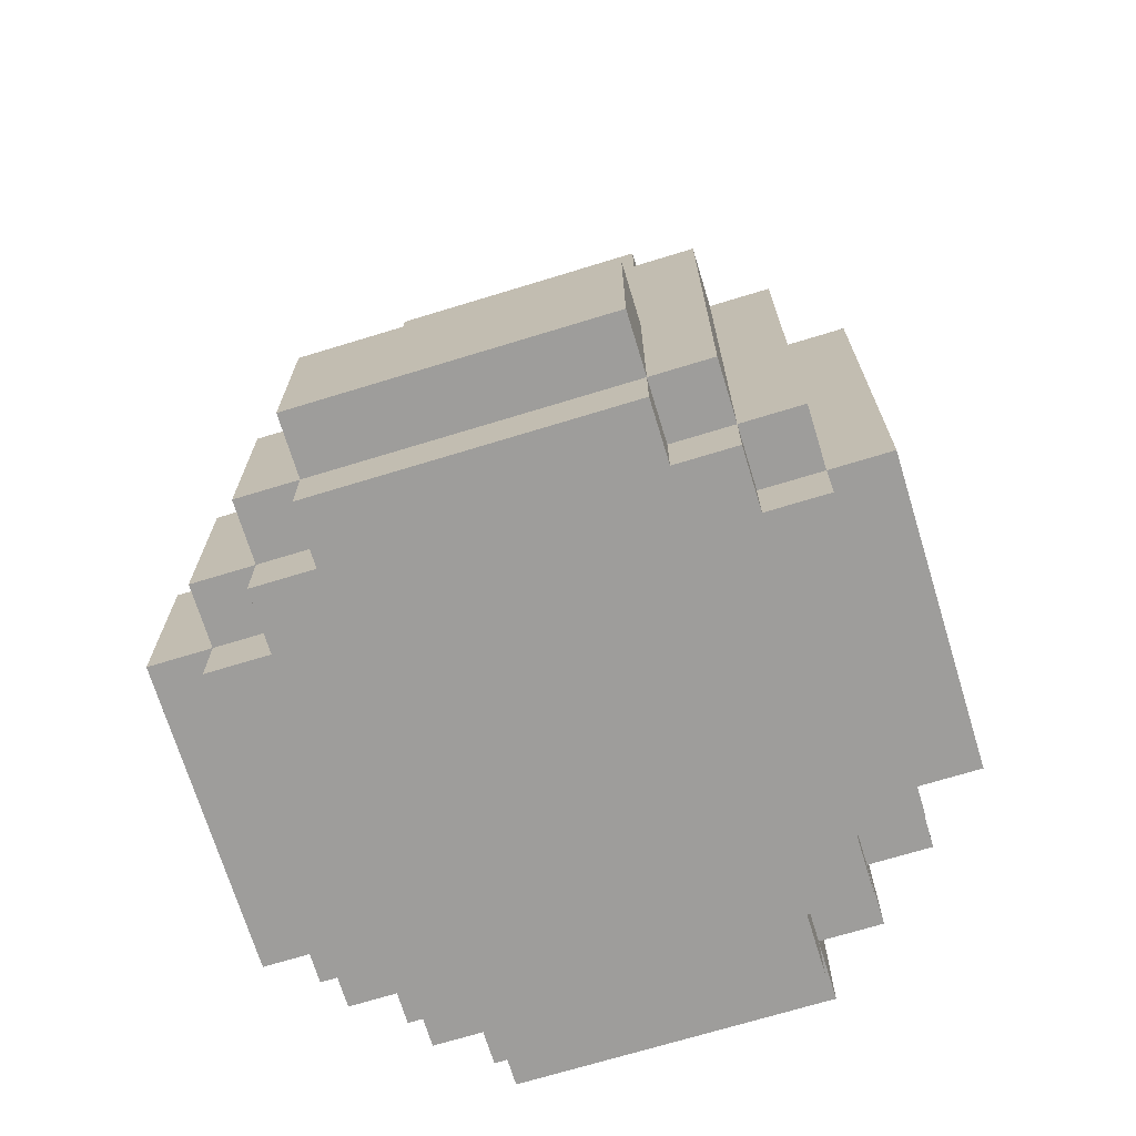
<metadata>
{"format":"obj","ext":"obj","renderer":"f3d","projection":"perspective","resolution":1024,"background":"white","views":[{"elev":-70.7,"azim":107.0,"up":"+Y"}]}
</metadata>
<code>
o
v 0 0.8 -0.3
v 0 0.8 -0.8
v 0 1.1 -0.3
v 0 1.1 -0.8
v 0.1 0.7 -0.3
v 0.1 0.7 -0.8
v 0.1 0.8 -0.2
v 0.1 0.8 -0.3
v 0.1 0.8 -0.8
v 0.1 0.8 -0.9
v 0.1 1.1 -0.2
v 0.1 1.1 -0.3
v 0.1 1.1 -0.4
v 0.1 1.1 -0.8
v 0.1 1.5 -0.4
v 0.1 1.5 -0.9
v 0.2 0.7 -0.2
v 0.2 0.7 -0.3
v 0.2 0.7 -0.8
v 0.2 0.7 -0.9
v 0.2 0.8 -0.1
v 0.2 0.8 -0.2
v 0.2 0.8 -0.3
v 0.2 0.8 -0.8
v 0.2 0.8 -0.9
v 0.2 0.8 -1
v 0.2 1.1 -0.1
v 0.2 1.1 -0.2
v 0.2 1.1 -0.3
v 0.2 1.1 -0.4
v 0.2 1.5 -0.4
v 0.2 1.5 -0.7
v 0.2 1.5 -0.9
v 0.2 1.5 -1
v 0.2 1.8 -0.3
v 0.2 1.8 -0.4
v 0.2 1.9 -0.4
v 0.2 1.9 -0.5
v 0.2 2 -0.5
v 0.2 2 -0.6
v 0.2 2.1 -0.6
v 0.2 2.1 -0.7
v 0.3 0.7 -0.1
v 0.3 0.7 -0.2
v 0.3 0.7 -0.9
v 0.3 0.7 -1
v 0.3 0.8 0
v 0.3 0.8 -0.1
v 0.3 0.8 -0.2
v 0.3 0.8 -0.9
v 0.3 0.8 -1
v 0.3 0.8 -1.1
v 0.3 1.1 0
v 0.3 1.1 -0.1
v 0.3 1.1 -0.2
v 0.3 1.1 -0.3
v 0.3 1.5 -0.7
v 0.3 1.5 -0.9
v 0.3 1.5 -1
v 0.3 1.5 -1.1
v 0.3 1.6 -0.8
v 0.3 1.6 -0.9
v 0.3 1.8 -0.2
v 0.3 1.8 -0.3
v 0.3 1.8 -0.4
v 0.3 1.9 -0.3
v 0.3 1.9 -0.4
v 0.3 1.9 -0.5
v 0.3 2 -0.4
v 0.3 2 -0.5
v 0.3 2 -0.6
v 0.3 2.1 -0.5
v 0.3 2.1 -0.6
v 0.3 2.1 -0.7
v 0.3 2.1 -0.8
v 0.3 2.2 -0.6
v 0.3 2.2 -0.7
v 0.4 1.1 -0.1
v 0.4 1.1 -0.2
v 0.4 1.3 -0.1
v 0.4 1.3 -0.2
v 0.4 1.5 -0.9
v 0.4 1.5 -1
v 0.4 1.6 -0.8
v 0.4 1.6 -0.9
v 0.4 1.6 -1
v 0.4 1.7 -0.8
v 0.4 1.7 -0.9
v 0.6 1.3 -0.1
v 0.6 1.3 -0.2
v 0.6 1.4 -0.1
v 0.6 1.4 -0.2
v 0.5 1.8 -0.3
v 0.5 1.8 -0.4
v 0.5 1.9 -0.3
v 0.5 1.9 -0.4
v 0.5 1.9 -0.5
v 0.5 2 -0.4
v 0.5 2 -0.5
v 0.5 2 -0.6
v 0.5 2 -0.7
v 0.5 2 -0.8
v 0.5 2.1 -0.5
v 0.5 2.1 -0.6
v 0.5 2.1 -0.7
v 0.5 2.1 -0.8
v 0.5 2.2 -0.6
v 0.5 2.2 -0.7
v 0.6 1.7 -0.2
v 0.6 1.7 -0.3
v 0.6 1.8 -0.2
v 0.6 1.8 -0.3
v 0.6 1.8 -0.4
v 0.6 1.8 -0.5
v 0.6 1.8 -0.7
v 0.6 1.8 -0.8
v 0.6 1.9 -0.4
v 0.6 1.9 -0.5
v 0.6 1.9 -0.6
v 0.6 2 -0.5
v 0.6 2 -0.6
v 0.6 2 -0.7
v 0.6 2 -0.8
v 0.6 2.1 -0.6
v 0.6 2.1 -0.7
v 0.7 1.5 -0.2
v 0.7 1.5 -0.3
v 0.7 1.5 -0.9
v 0.7 1.5 -1
v 0.7 1.6 -0.9
v 0.7 1.6 -1
v 0.7 1.7 -0.2
v 0.7 1.7 -0.3
v 0.7 1.7 -0.4
v 0.7 1.8 -0.3
v 0.7 1.8 -0.4
v 0.7 1.8 -0.5
v 0.7 1.8 -0.7
v 0.7 1.9 -0.5
v 0.7 1.9 -0.6
v 0.7 2 -0.6
v 0.7 2 -0.7
v 0.8 0.7 -0.1
v 0.8 0.7 -0.2
v 0.8 0.7 -0.9
v 0.8 0.7 -1
v 0.8 0.8 0
v 0.8 0.8 -0.1
v 0.8 0.8 -0.2
v 0.8 0.8 -0.9
v 0.8 0.8 -1
v 0.8 0.8 -1.1
v 0.8 1.1 0
v 0.8 1.1 -0.1
v 0.8 1.1 -0.2
v 0.8 1.3 -0.2
v 0.8 1.3 -0.3
v 0.8 1.4 -0.1
v 0.8 1.4 -0.2
v 0.8 1.5 -0.2
v 0.8 1.5 -0.3
v 0.8 1.5 -0.4
v 0.8 1.5 -0.8
v 0.8 1.5 -0.9
v 0.8 1.5 -1
v 0.8 1.5 -1.1
v 0.8 1.7 -0.3
v 0.8 1.7 -0.4
v 0.8 1.7 -0.5
v 0.8 1.7 -0.7
v 0.8 1.7 -0.8
v 0.8 1.7 -0.9
v 0.8 1.8 -0.4
v 0.8 1.8 -0.5
v 0.8 1.8 -0.7
v 0.8 1.8 -0.8
v 0.9 0.7 -0.2
v 0.9 0.7 -0.3
v 0.9 0.7 -0.8
v 0.9 0.7 -0.9
v 0.9 0.8 -0.1
v 0.9 0.8 -0.2
v 0.9 0.8 -0.3
v 0.9 0.8 -0.8
v 0.9 0.8 -0.9
v 0.9 0.8 -1
v 0.9 1.1 -0.1
v 0.9 1.1 -0.2
v 0.9 1.1 -0.3
v 0.9 1.2 -0.3
v 0.9 1.2 -0.4
v 0.9 1.3 -0.2
v 0.9 1.3 -0.3
v 0.9 1.5 -0.3
v 0.9 1.5 -0.4
v 0.9 1.5 -0.9
v 0.9 1.5 -1
v 0.9 1.6 -0.4
v 0.9 1.6 -0.8
v 0.9 1.7 -0.4
v 0.9 1.7 -0.5
v 0.9 1.7 -0.7
v 0.9 1.7 -0.8
v 0.9 1.8 -0.5
v 0.9 1.8 -0.7
v 1 0.7 -0.3
v 1 0.7 -0.8
v 1 0.8 -0.2
v 1 0.8 -0.3
v 1 0.8 -0.8
v 1 0.8 -0.9
v 1 1.1 -0.2
v 1 1.1 -0.3
v 1 1.1 -0.8
v 1 1.2 -0.3
v 1 1.2 -0.4
v 1 1.5 -0.8
v 1 1.5 -0.9
v 1 1.6 -0.4
v 1 1.6 -0.8
v 1.1 0.8 -0.3
v 1.1 0.8 -0.8
v 1.1 1.1 -0.3
v 1.1 1.1 -0.8
v 0.3 0.8 0
v 0.3 1.1 0
v 0.8 0.8 0
v 0.8 1.1 0
v 0.2 0.8 -0.1
v 0.2 1.1 -0.1
v 0.3 0.7 -0.1
v 0.3 0.8 -0.1
v 0.3 1.1 -0.1
v 0.4 1.1 -0.1
v 0.4 1.3 -0.1
v 0.6 1.3 -0.1
v 0.6 1.4 -0.1
v 0.8 0.7 -0.1
v 0.8 0.8 -0.1
v 0.8 1.1 -0.1
v 0.8 1.4 -0.1
v 0.9 0.8 -0.1
v 0.9 1.1 -0.1
v 0.1 0.8 -0.2
v 0.1 1.1 -0.2
v 0.2 0.7 -0.2
v 0.2 0.8 -0.2
v 0.2 1.1 -0.2
v 0.3 0.7 -0.2
v 0.3 0.8 -0.2
v 0.3 1.1 -0.2
v 0.3 1.8 -0.2
v 0.4 1.1 -0.2
v 0.4 1.3 -0.2
v 0.6 1.3 -0.2
v 0.6 1.4 -0.2
v 0.6 1.7 -0.2
v 0.6 1.8 -0.2
v 0.7 1.5 -0.2
v 0.7 1.7 -0.2
v 0.8 0.7 -0.2
v 0.8 0.8 -0.2
v 0.8 1.1 -0.2
v 0.8 1.3 -0.2
v 0.8 1.4 -0.2
v 0.8 1.5 -0.2
v 0.9 0.7 -0.2
v 0.9 0.8 -0.2
v 0.9 1.1 -0.2
v 0.9 1.3 -0.2
v 1 0.8 -0.2
v 1 1.1 -0.2
v 0 0.8 -0.3
v 0 1.1 -0.3
v 0.1 0.7 -0.3
v 0.1 0.8 -0.3
v 0.1 1.1 -0.3
v 0.2 0.7 -0.3
v 0.2 0.8 -0.3
v 0.2 1.1 -0.3
v 0.2 1.8 -0.3
v 0.3 1.1 -0.3
v 0.3 1.8 -0.3
v 0.3 1.9 -0.3
v 0.5 1.8 -0.3
v 0.5 1.9 -0.3
v 0.6 1.7 -0.3
v 0.6 1.8 -0.3
v 0.7 1.5 -0.3
v 0.7 1.7 -0.3
v 0.7 1.8 -0.3
v 0.8 1.3 -0.3
v 0.8 1.5 -0.3
v 0.8 1.7 -0.3
v 0.9 0.7 -0.3
v 0.9 0.8 -0.3
v 0.9 1.1 -0.3
v 0.9 1.2 -0.3
v 0.9 1.3 -0.3
v 0.9 1.5 -0.3
v 1 0.7 -0.3
v 1 0.8 -0.3
v 1 1.1 -0.3
v 1 1.2 -0.3
v 1.1 0.8 -0.3
v 1.1 1.1 -0.3
v 0.1 1.1 -0.4
v 0.1 1.5 -0.4
v 0.2 1.1 -0.4
v 0.2 1.5 -0.4
v 0.2 1.8 -0.4
v 0.2 1.9 -0.4
v 0.3 1.8 -0.4
v 0.3 1.9 -0.4
v 0.3 2 -0.4
v 0.5 1.8 -0.4
v 0.5 1.9 -0.4
v 0.5 2 -0.4
v 0.6 1.8 -0.4
v 0.6 1.9 -0.4
v 0.7 1.7 -0.4
v 0.7 1.8 -0.4
v 0.8 1.5 -0.4
v 0.8 1.7 -0.4
v 0.8 1.8 -0.4
v 0.9 1.2 -0.4
v 0.9 1.5 -0.4
v 0.9 1.6 -0.4
v 0.9 1.7 -0.4
v 1 1.2 -0.4
v 1 1.6 -0.4
v 0.2 1.9 -0.5
v 0.2 2 -0.5
v 0.3 1.9 -0.5
v 0.3 2 -0.5
v 0.3 2.1 -0.5
v 0.5 1.9 -0.5
v 0.5 2 -0.5
v 0.5 2.1 -0.5
v 0.6 1.8 -0.5
v 0.6 1.9 -0.5
v 0.6 2 -0.5
v 0.7 1.8 -0.5
v 0.7 1.9 -0.5
v 0.8 1.7 -0.5
v 0.8 1.8 -0.5
v 0.9 1.7 -0.5
v 0.9 1.8 -0.5
v 0.2 2 -0.6
v 0.2 2.1 -0.6
v 0.3 2 -0.6
v 0.3 2.1 -0.6
v 0.3 2.2 -0.6
v 0.5 2 -0.6
v 0.5 2.1 -0.6
v 0.5 2.2 -0.6
v 0.6 1.9 -0.6
v 0.6 2 -0.6
v 0.6 2.1 -0.6
v 0.7 1.9 -0.6
v 0.7 2 -0.6
v 0.2 1.5 -0.7
v 0.2 2.1 -0.7
v 0.3 1.5 -0.7
v 0.3 2.1 -0.7
v 0.3 2.2 -0.7
v 0.5 2 -0.7
v 0.5 2.1 -0.7
v 0.5 2.2 -0.7
v 0.6 1.8 -0.7
v 0.6 2 -0.7
v 0.6 2.1 -0.7
v 0.7 1.8 -0.7
v 0.7 2 -0.7
v 0.8 1.7 -0.7
v 0.8 1.8 -0.7
v 0.9 1.7 -0.7
v 0.9 1.8 -0.7
v 0 0.8 -0.8
v 0 1.1 -0.8
v 0.1 0.7 -0.8
v 0.1 0.8 -0.8
v 0.1 1.1 -0.8
v 0.2 0.7 -0.8
v 0.2 0.8 -0.8
v 0.3 1.6 -0.8
v 0.3 2.1 -0.8
v 0.4 1.6 -0.8
v 0.4 1.7 -0.8
v 0.5 2 -0.8
v 0.5 2.1 -0.8
v 0.6 1.8 -0.8
v 0.6 2 -0.8
v 0.8 1.5 -0.8
v 0.8 1.7 -0.8
v 0.8 1.8 -0.8
v 0.9 0.7 -0.8
v 0.9 0.8 -0.8
v 0.9 1.6 -0.8
v 0.9 1.7 -0.8
v 1 0.7 -0.8
v 1 0.8 -0.8
v 1 1.1 -0.8
v 1 1.5 -0.8
v 1 1.6 -0.8
v 1.1 0.8 -0.8
v 1.1 1.1 -0.8
v 0.1 0.8 -0.9
v 0.1 1.5 -0.9
v 0.2 0.7 -0.9
v 0.2 0.8 -0.9
v 0.2 1.5 -0.9
v 0.3 0.7 -0.9
v 0.3 0.8 -0.9
v 0.3 1.5 -0.9
v 0.3 1.6 -0.9
v 0.4 1.5 -0.9
v 0.4 1.6 -0.9
v 0.4 1.7 -0.9
v 0.7 1.5 -0.9
v 0.7 1.6 -0.9
v 0.8 0.7 -0.9
v 0.8 0.8 -0.9
v 0.8 1.5 -0.9
v 0.8 1.7 -0.9
v 0.9 0.7 -0.9
v 0.9 0.8 -0.9
v 0.9 1.5 -0.9
v 1 0.8 -0.9
v 1 1.5 -0.9
v 0.2 0.8 -1
v 0.2 1.5 -1
v 0.3 0.7 -1
v 0.3 0.8 -1
v 0.3 1.5 -1
v 0.4 1.5 -1
v 0.4 1.6 -1
v 0.7 1.5 -1
v 0.7 1.6 -1
v 0.8 0.7 -1
v 0.8 0.8 -1
v 0.8 1.5 -1
v 0.9 0.8 -1
v 0.9 1.5 -1
v 0.3 0.8 -1.1
v 0.3 1.5 -1.1
v 0.8 0.8 -1.1
v 0.8 1.5 -1.1
v 0.3 0.7 -0.1
v 0.8 0.7 -0.1
v 0.2 0.7 -0.2
v 0.3 0.7 -0.2
v 0.8 0.7 -0.2
v 0.9 0.7 -0.2
v 0.1 0.7 -0.3
v 0.2 0.7 -0.3
v 0.9 0.7 -0.3
v 1 0.7 -0.3
v 0.1 0.7 -0.8
v 0.2 0.7 -0.8
v 0.9 0.7 -0.8
v 1 0.7 -0.8
v 0.2 0.7 -0.9
v 0.3 0.7 -0.9
v 0.8 0.7 -0.9
v 0.9 0.7 -0.9
v 0.3 0.7 -1
v 0.8 0.7 -1
v 0.3 0.8 0
v 0.8 0.8 0
v 0.2 0.8 -0.1
v 0.3 0.8 -0.1
v 0.8 0.8 -0.1
v 0.9 0.8 -0.1
v 0.1 0.8 -0.2
v 0.2 0.8 -0.2
v 0.3 0.8 -0.2
v 0.8 0.8 -0.2
v 0.9 0.8 -0.2
v 1 0.8 -0.2
v 0 0.8 -0.3
v 0.1 0.8 -0.3
v 0.2 0.8 -0.3
v 0.9 0.8 -0.3
v 1 0.8 -0.3
v 1.1 0.8 -0.3
v 0 0.8 -0.8
v 0.1 0.8 -0.8
v 0.2 0.8 -0.8
v 0.9 0.8 -0.8
v 1 0.8 -0.8
v 1.1 0.8 -0.8
v 0.1 0.8 -0.9
v 0.2 0.8 -0.9
v 0.3 0.8 -0.9
v 0.8 0.8 -0.9
v 0.9 0.8 -0.9
v 1 0.8 -0.9
v 0.2 0.8 -1
v 0.3 0.8 -1
v 0.8 0.8 -1
v 0.9 0.8 -1
v 0.3 0.8 -1.1
v 0.8 0.8 -1.1
v 0.3 1.1 0
v 0.8 1.1 0
v 0.2 1.1 -0.1
v 0.3 1.1 -0.1
v 0.4 1.1 -0.1
v 0.8 1.1 -0.1
v 0.9 1.1 -0.1
v 0.1 1.1 -0.2
v 0.2 1.1 -0.2
v 0.3 1.1 -0.2
v 0.4 1.1 -0.2
v 0.8 1.1 -0.2
v 0.9 1.1 -0.2
v 1 1.1 -0.2
v 0 1.1 -0.3
v 0.1 1.1 -0.3
v 0.2 1.1 -0.3
v 0.3 1.1 -0.3
v 0.9 1.1 -0.3
v 1 1.1 -0.3
v 1.1 1.1 -0.3
v 0.1 1.1 -0.4
v 0.2 1.1 -0.4
v 0 1.1 -0.8
v 0.1 1.1 -0.8
v 1 1.1 -0.8
v 1.1 1.1 -0.8
v 0.9 1.2 -0.3
v 1 1.2 -0.3
v 0.9 1.2 -0.4
v 1 1.2 -0.4
v 0.4 1.3 -0.1
v 0.6 1.3 -0.1
v 0.4 1.3 -0.2
v 0.6 1.3 -0.2
v 0.8 1.3 -0.2
v 0.9 1.3 -0.2
v 0.8 1.3 -0.3
v 0.9 1.3 -0.3
v 0.6 1.4 -0.1
v 0.8 1.4 -0.1
v 0.6 1.4 -0.2
v 0.8 1.4 -0.2
v 0.7 1.5 -0.2
v 0.8 1.5 -0.2
v 0.7 1.5 -0.3
v 0.8 1.5 -0.3
v 0.9 1.5 -0.3
v 0.1 1.5 -0.4
v 0.2 1.5 -0.4
v 0.8 1.5 -0.4
v 0.9 1.5 -0.4
v 0.2 1.5 -0.7
v 0.3 1.5 -0.7
v 0.8 1.5 -0.8
v 1 1.5 -0.8
v 0.1 1.5 -0.9
v 0.2 1.5 -0.9
v 0.3 1.5 -0.9
v 0.4 1.5 -0.9
v 0.7 1.5 -0.9
v 0.8 1.5 -0.9
v 0.9 1.5 -0.9
v 1 1.5 -0.9
v 0.2 1.5 -1
v 0.3 1.5 -1
v 0.4 1.5 -1
v 0.7 1.5 -1
v 0.8 1.5 -1
v 0.9 1.5 -1
v 0.3 1.5 -1.1
v 0.8 1.5 -1.1
v 0.9 1.6 -0.4
v 1 1.6 -0.4
v 0.3 1.6 -0.8
v 0.4 1.6 -0.8
v 0.9 1.6 -0.8
v 1 1.6 -0.8
v 0.3 1.6 -0.9
v 0.4 1.6 -0.9
v 0.7 1.6 -0.9
v 0.4 1.6 -1
v 0.7 1.6 -1
v 0.6 1.7 -0.2
v 0.7 1.7 -0.2
v 0.6 1.7 -0.3
v 0.7 1.7 -0.3
v 0.8 1.7 -0.3
v 0.7 1.7 -0.4
v 0.8 1.7 -0.4
v 0.9 1.7 -0.4
v 0.8 1.7 -0.5
v 0.9 1.7 -0.5
v 0.8 1.7 -0.7
v 0.9 1.7 -0.7
v 0.4 1.7 -0.8
v 0.8 1.7 -0.8
v 0.9 1.7 -0.8
v 0.4 1.7 -0.9
v 0.8 1.7 -0.9
v 0.3 1.8 -0.2
v 0.6 1.8 -0.2
v 0.2 1.8 -0.3
v 0.3 1.8 -0.3
v 0.5 1.8 -0.3
v 0.6 1.8 -0.3
v 0.7 1.8 -0.3
v 0.2 1.8 -0.4
v 0.3 1.8 -0.4
v 0.5 1.8 -0.4
v 0.6 1.8 -0.4
v 0.7 1.8 -0.4
v 0.8 1.8 -0.4
v 0.6 1.8 -0.5
v 0.7 1.8 -0.5
v 0.8 1.8 -0.5
v 0.9 1.8 -0.5
v 0.6 1.8 -0.7
v 0.7 1.8 -0.7
v 0.8 1.8 -0.7
v 0.9 1.8 -0.7
v 0.6 1.8 -0.8
v 0.8 1.8 -0.8
v 0.3 1.9 -0.3
v 0.5 1.9 -0.3
v 0.2 1.9 -0.4
v 0.3 1.9 -0.4
v 0.5 1.9 -0.4
v 0.6 1.9 -0.4
v 0.2 1.9 -0.5
v 0.3 1.9 -0.5
v 0.5 1.9 -0.5
v 0.6 1.9 -0.5
v 0.7 1.9 -0.5
v 0.6 1.9 -0.6
v 0.7 1.9 -0.6
v 0.3 2 -0.4
v 0.5 2 -0.4
v 0.2 2 -0.5
v 0.3 2 -0.5
v 0.5 2 -0.5
v 0.6 2 -0.5
v 0.2 2 -0.6
v 0.3 2 -0.6
v 0.5 2 -0.6
v 0.6 2 -0.6
v 0.7 2 -0.6
v 0.5 2 -0.7
v 0.6 2 -0.7
v 0.7 2 -0.7
v 0.5 2 -0.8
v 0.6 2 -0.8
v 0.3 2.1 -0.5
v 0.5 2.1 -0.5
v 0.2 2.1 -0.6
v 0.3 2.1 -0.6
v 0.5 2.1 -0.6
v 0.6 2.1 -0.6
v 0.2 2.1 -0.7
v 0.3 2.1 -0.7
v 0.5 2.1 -0.7
v 0.6 2.1 -0.7
v 0.3 2.1 -0.8
v 0.5 2.1 -0.8
v 0.3 2.2 -0.6
v 0.5 2.2 -0.6
v 0.3 2.2 -0.7
v 0.5 2.2 -0.7
f 3 2 1
f 4 2 3
f 8 6 5
f 9 6 8
f 11 8 7
f 12 8 11
f 14 10 9
f 15 14 13
f 16 10 14
f 16 14 15
f 22 18 17
f 23 18 22
f 24 20 19
f 25 20 24
f 27 22 21
f 28 22 27
f 31 30 29
f 33 26 25
f 34 26 33
f 35 32 31
f 35 31 29
f 36 32 35
f 37 32 36
f 38 32 37
f 39 32 38
f 40 32 39
f 41 32 40
f 42 32 41
f 48 44 43
f 49 44 48
f 50 46 45
f 51 46 50
f 53 48 47
f 54 48 53
f 59 52 51
f 60 52 59
f 61 58 57
f 62 58 61
f 63 56 55
f 64 56 63
f 66 65 64
f 67 65 66
f 69 68 67
f 70 68 69
f 72 71 70
f 73 71 72
f 74 61 57
f 75 61 74
f 76 74 73
f 77 74 76
f 80 79 78
f 81 79 80
f 85 83 82
f 86 83 85
f 87 85 84
f 88 85 87
f 91 90 89
f 92 90 91
f 93 94 95
f 95 94 96
f 96 97 98
f 98 97 99
f 99 100 103
f 103 100 104
f 101 102 105
f 105 102 106
f 104 105 107
f 107 105 108
f 109 110 111
f 111 110 112
f 113 114 117
f 117 114 118
f 118 119 120
f 120 119 121
f 115 116 122
f 122 116 123
f 121 122 124
f 124 122 125
f 128 129 130
f 130 129 131
f 126 127 132
f 132 127 133
f 133 134 135
f 135 134 136
f 137 138 139
f 139 138 140
f 140 138 141
f 141 138 142
f 143 144 148
f 148 144 149
f 145 146 150
f 150 146 151
f 147 148 153
f 153 148 154
f 154 155 156
f 154 156 158
f 156 157 158
f 158 157 159
f 159 157 160
f 160 157 161
f 151 152 165
f 165 152 166
f 161 162 167
f 167 162 168
f 163 164 171
f 171 164 172
f 168 169 173
f 173 169 174
f 170 171 175
f 175 171 176
f 177 178 182
f 182 178 183
f 179 180 184
f 184 180 185
f 181 182 187
f 187 182 188
f 188 189 190
f 188 190 192
f 190 191 192
f 192 191 193
f 193 191 194
f 194 191 195
f 185 186 196
f 196 186 197
f 198 199 200
f 200 199 201
f 201 199 202
f 202 199 203
f 201 202 204
f 204 202 205
f 206 207 209
f 209 207 210
f 208 209 212
f 212 209 213
f 210 211 214
f 213 214 215
f 215 214 216
f 214 211 217
f 216 214 217
f 217 211 218
f 216 217 219
f 219 217 220
f 221 222 223
f 223 222 224
f 227 226 225
f 228 226 227
f 232 230 229
f 233 230 232
f 236 235 234
f 238 232 231
f 239 232 238
f 240 237 236
f 240 236 234
f 241 237 240
f 242 240 239
f 243 240 242
f 247 245 244
f 248 245 247
f 249 247 246
f 250 247 249
f 253 252 251
f 254 252 253
f 255 252 254
f 256 252 255
f 257 252 256
f 258 252 257
f 259 257 256
f 260 257 259
f 265 259 256
f 266 259 265
f 267 262 261
f 268 262 267
f 269 264 263
f 270 264 269
f 271 269 268
f 272 269 271
f 276 274 273
f 277 274 276
f 278 276 275
f 279 276 278
f 282 281 280
f 283 281 282
f 285 284 283
f 286 284 285
f 290 288 287
f 291 288 290
f 293 290 289
f 294 290 293
f 299 293 292
f 300 293 299
f 301 296 295
f 302 296 301
f 303 298 297
f 304 298 303
f 305 303 302
f 306 303 305
f 309 308 307
f 310 308 309
f 313 312 311
f 314 312 313
f 317 315 314
f 318 315 317
f 319 317 316
f 320 317 319
f 324 322 321
f 325 322 324
f 327 324 323
f 328 324 327
f 329 324 328
f 330 327 326
f 330 328 327
f 331 328 330
f 334 333 332
f 335 333 334
f 338 336 335
f 339 336 338
f 341 338 337
f 342 338 341
f 343 341 340
f 344 341 343
f 347 346 345
f 348 346 347
f 351 350 349
f 352 350 351
f 355 353 352
f 356 353 355
f 358 355 354
f 359 355 358
f 360 358 357
f 361 358 360
f 362 363 364
f 364 363 365
f 365 366 368
f 368 366 369
f 367 368 371
f 371 368 372
f 370 371 373
f 373 371 374
f 375 376 377
f 377 376 378
f 379 380 382
f 382 380 383
f 381 382 384
f 384 382 385
f 386 387 388
f 388 387 389
f 389 387 390
f 390 387 391
f 389 390 392
f 392 390 393
f 389 392 395
f 395 392 396
f 394 395 399
f 399 395 400
f 397 398 401
f 401 398 402
f 394 399 404
f 404 399 405
f 402 403 406
f 406 403 407
f 408 409 411
f 411 409 412
f 410 411 413
f 413 411 414
f 415 416 417
f 417 416 418
f 418 419 421
f 420 421 424
f 421 419 425
f 424 421 425
f 422 423 426
f 426 423 427
f 427 428 429
f 429 428 430
f 431 432 434
f 434 432 435
f 436 437 438
f 438 437 439
f 433 434 440
f 440 434 441
f 441 442 443
f 443 442 444
f 445 446 447
f 447 446 448
f 452 450 449
f 453 450 452
f 456 452 451
f 456 454 453
f 456 453 452
f 457 454 456
f 459 456 455
f 459 458 457
f 459 457 456
f 460 458 459
f 461 458 460
f 462 458 461
f 463 461 460
f 464 461 463
f 465 461 464
f 466 461 465
f 467 465 464
f 468 465 467
f 472 470 469
f 473 470 472
f 476 472 471
f 477 472 476
f 478 474 473
f 479 474 478
f 482 476 475
f 483 476 482
f 484 480 479
f 485 480 484
f 487 482 481
f 488 482 487
f 491 486 485
f 492 486 491
f 493 489 488
f 494 489 493
f 497 491 490
f 498 491 497
f 499 495 494
f 500 495 499
f 501 497 496
f 502 497 501
f 503 501 500
f 504 501 503
f 505 506 508
f 508 506 509
f 509 506 510
f 507 508 513
f 508 509 513
f 513 509 514
f 514 509 515
f 510 511 516
f 516 511 517
f 512 513 520
f 513 514 520
f 520 514 521
f 521 514 522
f 517 518 523
f 523 518 524
f 519 520 526
f 520 521 526
f 526 521 527
f 519 526 528
f 528 526 529
f 524 525 530
f 530 525 531
f 532 533 534
f 534 533 535
f 536 537 538
f 538 537 539
f 540 541 542
f 542 541 543
f 544 545 546
f 546 545 547
f 548 549 550
f 550 549 551
f 551 552 555
f 555 552 556
f 553 554 557
f 557 558 561
f 553 557 561
f 561 558 562
f 562 558 563
f 559 560 566
f 566 560 567
f 567 560 568
f 563 564 569
f 562 563 569
f 569 564 570
f 570 564 571
f 566 567 572
f 565 566 572
f 572 567 573
f 573 567 574
f 570 571 575
f 572 573 575
f 571 572 575
f 575 573 576
f 577 578 581
f 581 578 582
f 579 580 583
f 583 580 584
f 584 585 586
f 586 585 587
f 588 589 590
f 590 589 591
f 591 592 593
f 593 592 594
f 594 595 596
f 596 595 597
f 598 599 601
f 601 599 602
f 600 601 603
f 603 601 604
f 605 606 608
f 608 606 609
f 609 606 610
f 607 608 612
f 612 608 613
f 610 611 614
f 609 610 614
f 614 611 615
f 615 611 616
f 616 617 618
f 615 616 618
f 618 617 619
f 619 617 620
f 620 621 623
f 619 620 623
f 623 621 624
f 624 621 625
f 622 623 626
f 623 624 626
f 626 624 627
f 628 629 631
f 631 629 632
f 630 631 634
f 634 631 635
f 632 633 636
f 636 633 637
f 637 638 639
f 639 638 640
f 641 642 644
f 644 642 645
f 643 644 647
f 647 644 648
f 645 646 649
f 649 646 650
f 650 651 653
f 653 651 654
f 652 653 655
f 655 653 656
f 657 658 660
f 660 658 661
f 659 660 663
f 663 660 664
f 661 662 665
f 665 662 666
f 664 665 667
f 667 665 668
f 669 670 671
f 671 670 672

</code>
